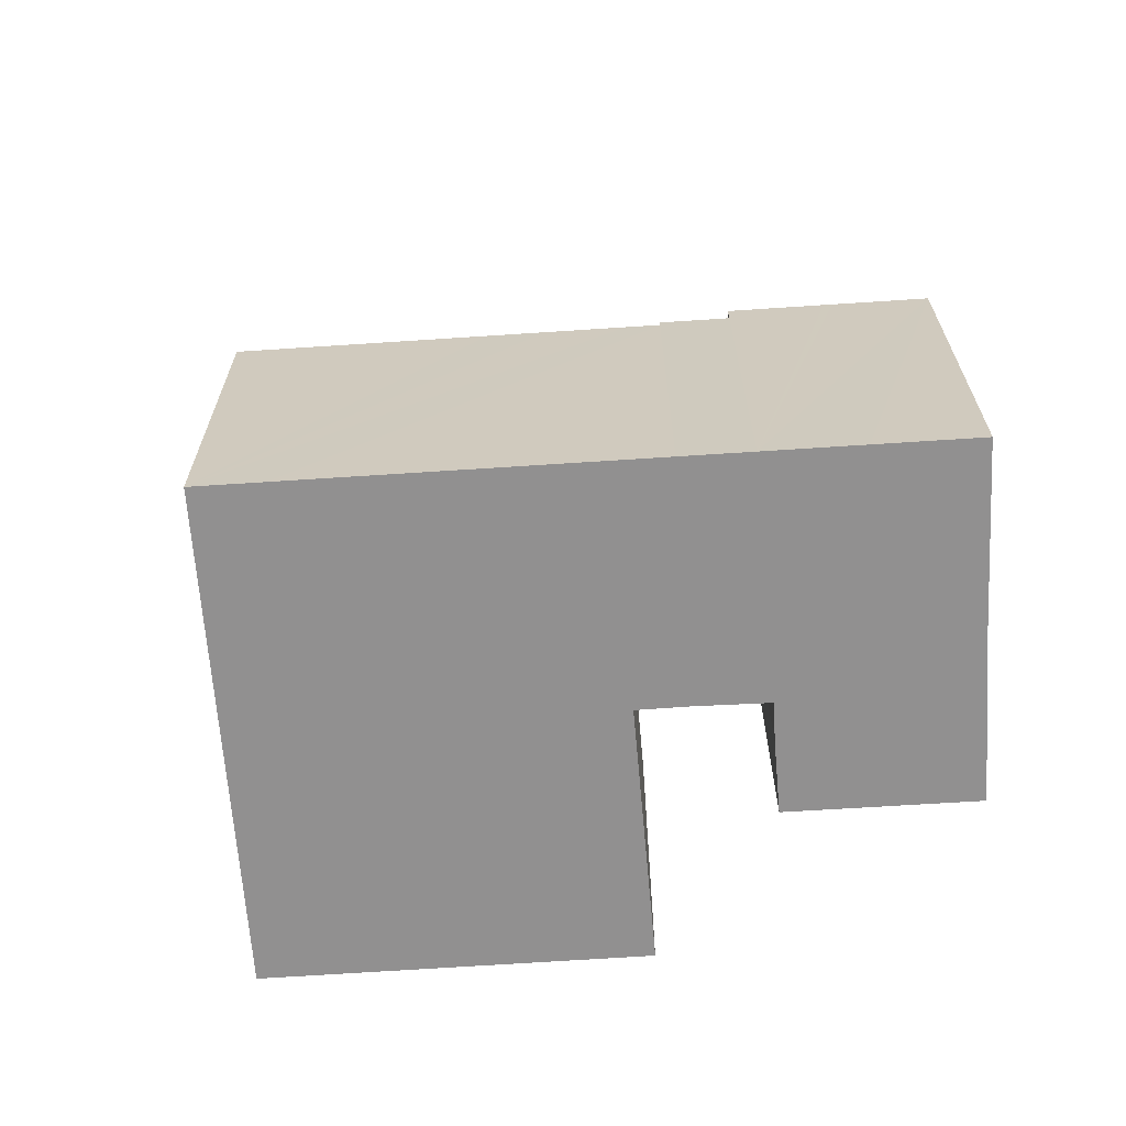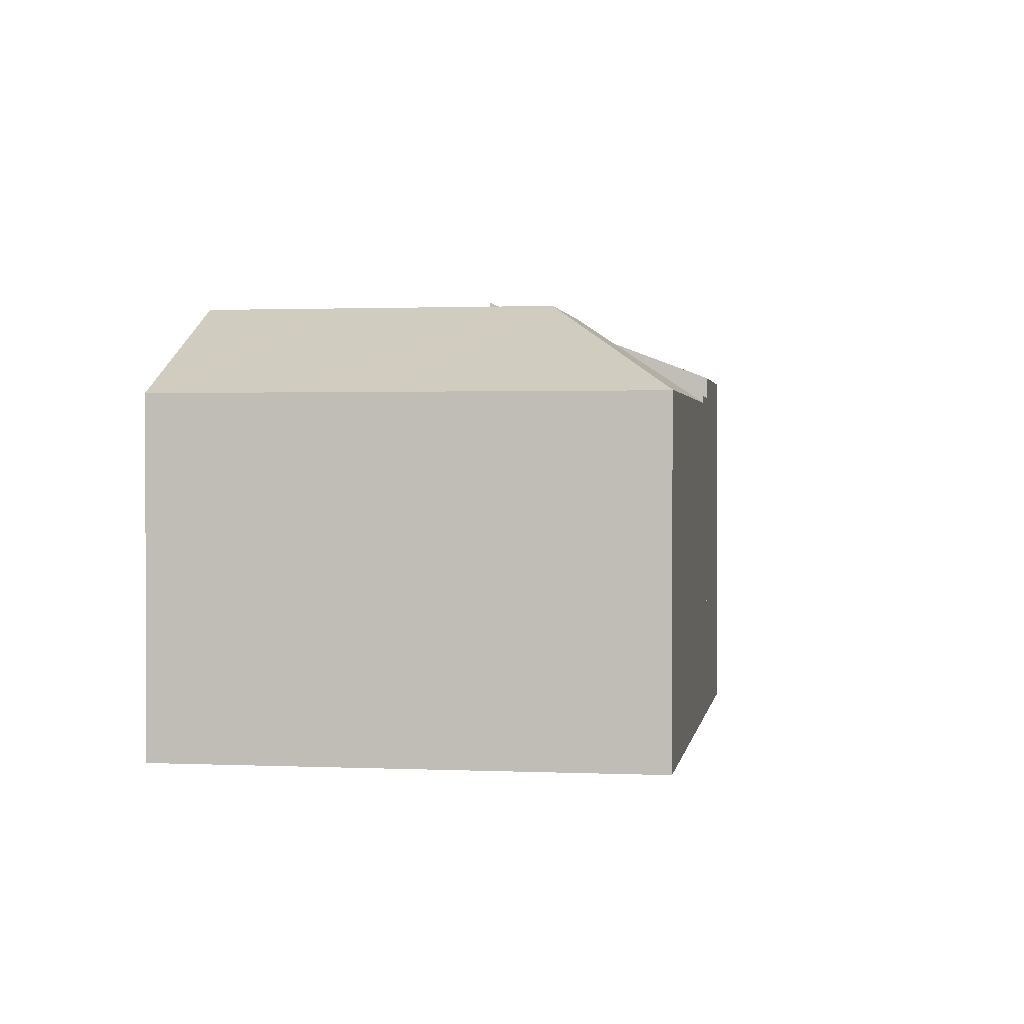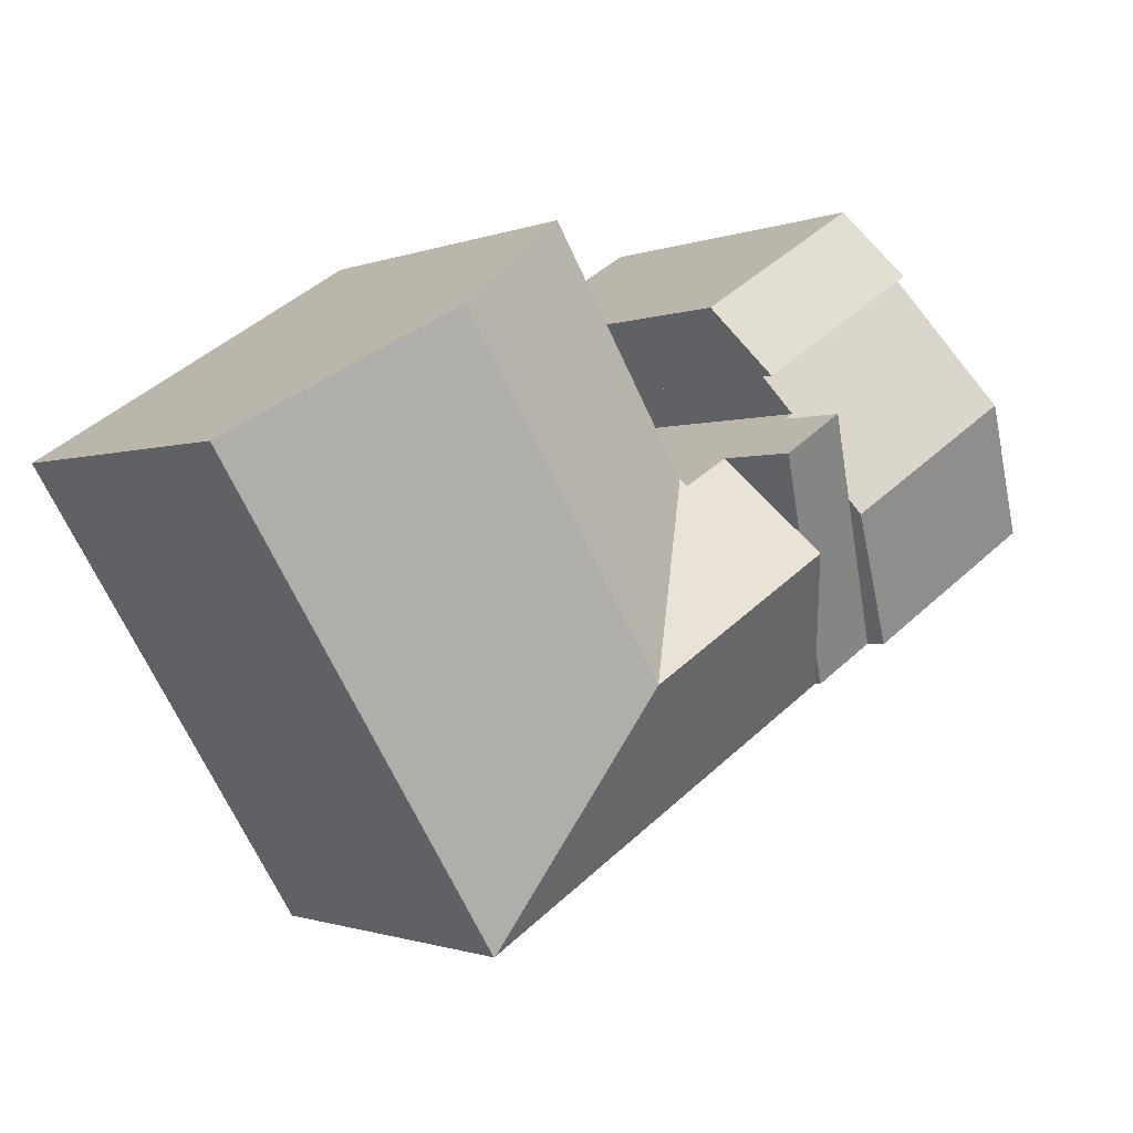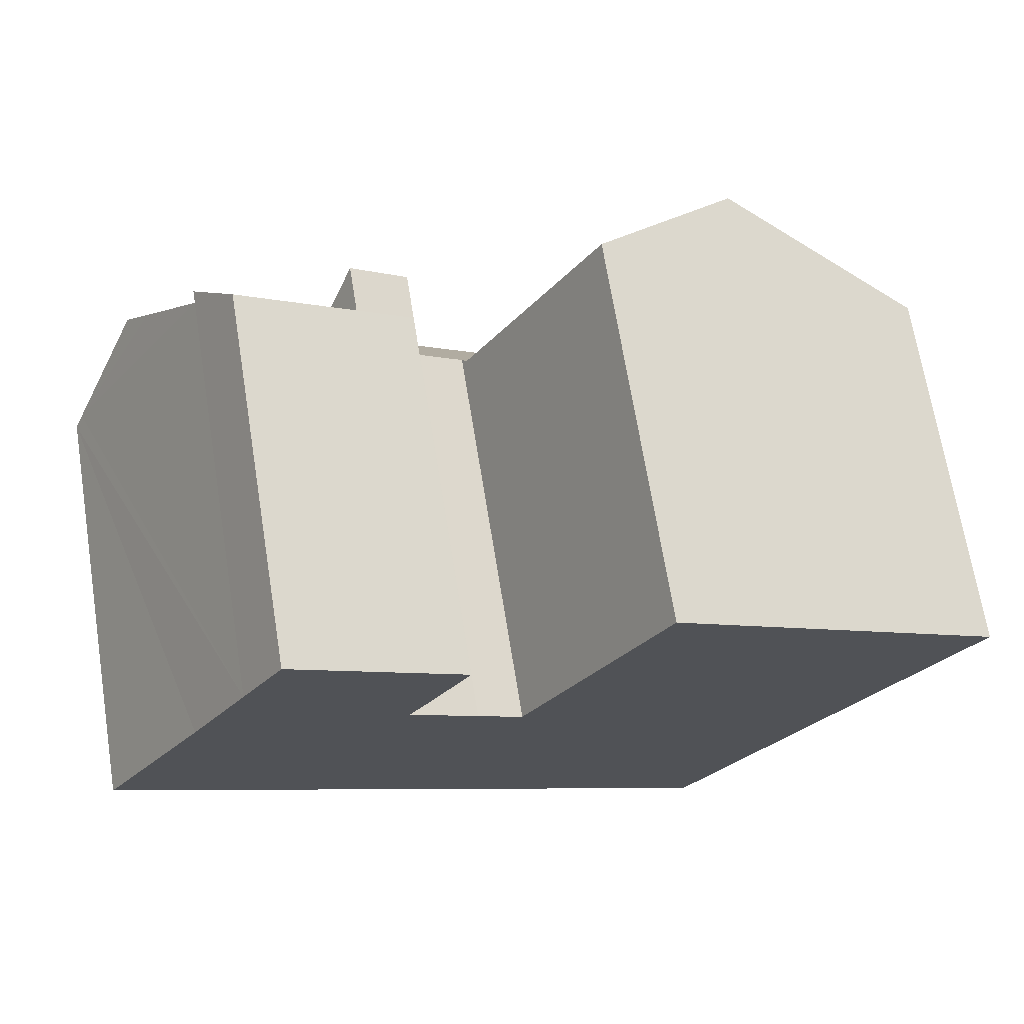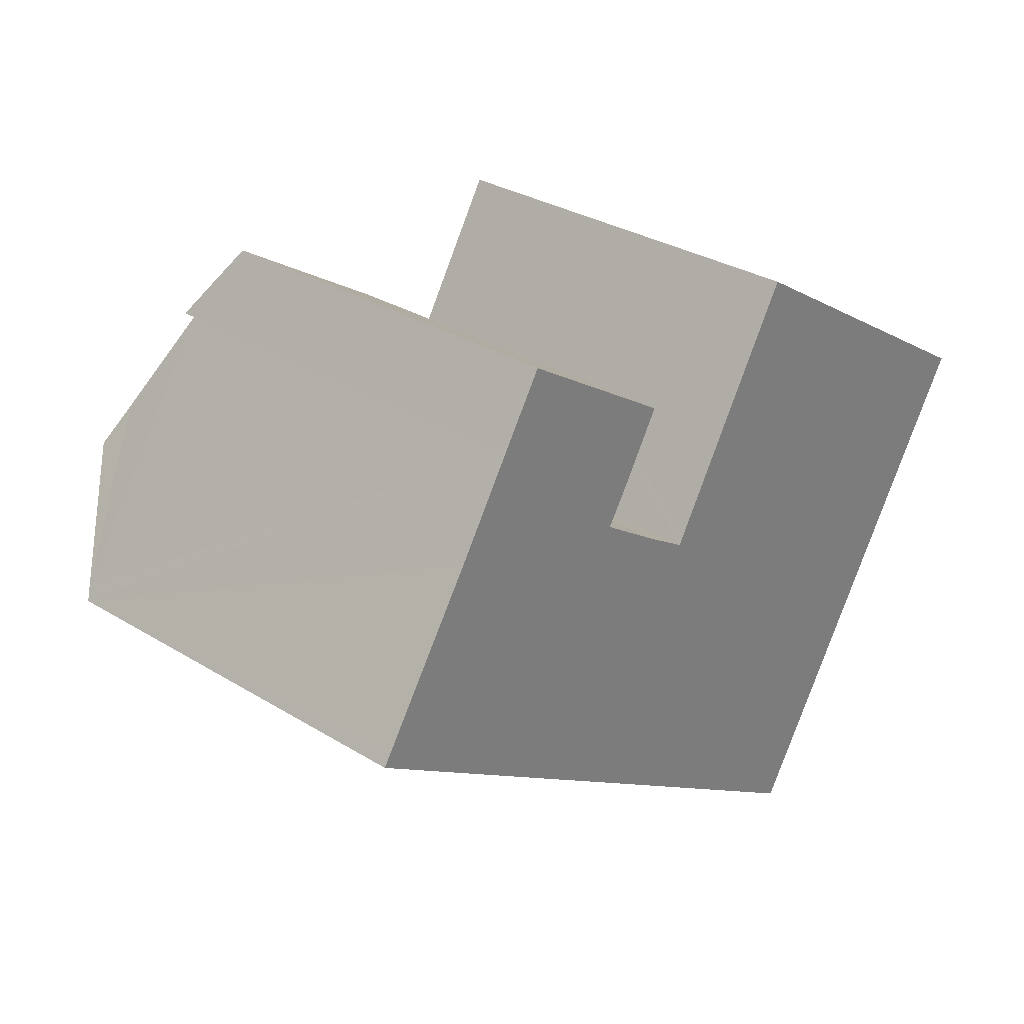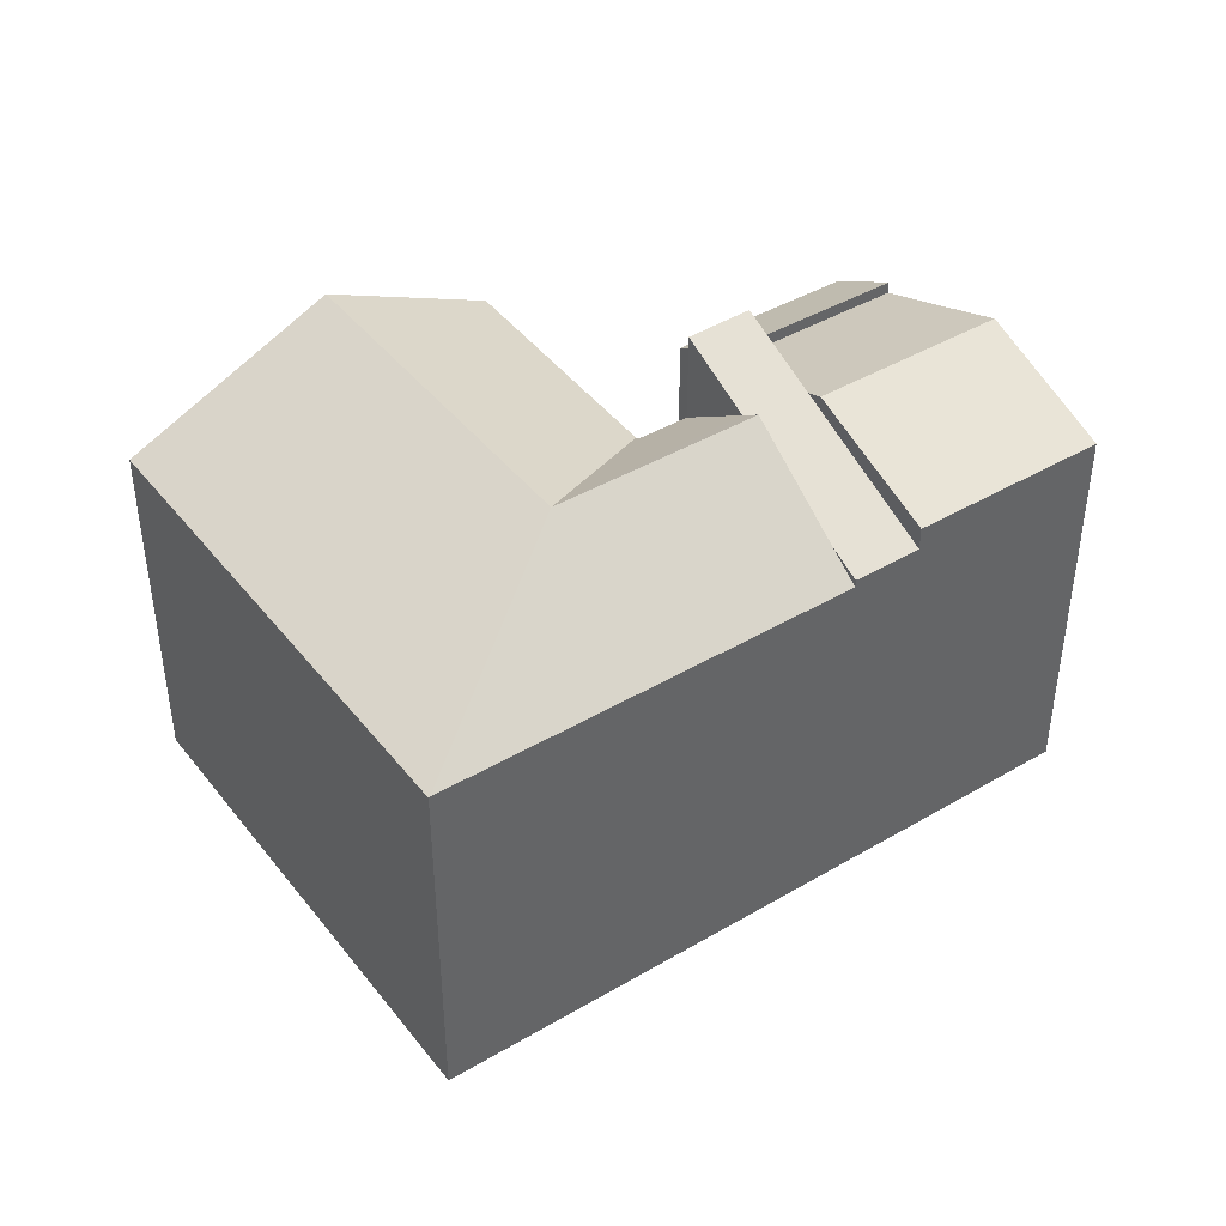
<metadata>
{"format":"obj","ext":"obj","renderer":"f3d","projection":"perspective","resolution":1024,"background":"white","views":[{"elev":-65.8,"azim":-143.9,"up":"+Y"},{"elev":1.3,"azim":131.2,"up":"+Y"},{"elev":-1.1,"azim":145.0,"up":"+Z"},{"elev":69.1,"azim":-9.2,"up":"+Z"},{"elev":30.8,"azim":-48.6,"up":"+Z"},{"elev":42.4,"azim":177.2,"up":"+Y"}]}
</metadata>
<code>
v  2.776 15.91 4.257
v  9.222 15.68 0.89
v  8.9 15.91 0.388
v  10.91 14.51 3.518
v  10.63 14.5 3.697
v  11.43 13.95 4.922
v  3.619 15.33 5.55
v  5.559 13.95 8.629
v  0.287 14.19 0.44
v  2.939 13.99 -1.858
v  0 13.99 8.566e-16
v  3.203 13.99 -2.025
v  6.156 13.99 -3.891
v  5.559 -5.284e-16 8.629
v  3.619 -3.398e-16 5.55
v  2.776 -2.607e-16 4.257
v  0.287 -2.694e-17 0.44
v  0 0 0
v  11.43 -3.014e-16 4.922
v  10.91 -2.154e-16 3.518
v  10.63 -2.264e-16 3.697
v  8.9 -2.376e-17 0.388
v  6.156 2.383e-16 -3.891
v  9.222 -5.45e-17 0.89
v  3.203 1.24e-16 -2.025
v  2.939 1.138e-16 -1.858
v  21.23 12.9 -13.41
v  26.72 12.87 -4.744
v  21.27 12.87 -13.44
v  17.52 16.3 -5.06
v  28.2 12.87 -2.391
v  20.27 16.3 -0.67
v  31.01 12.87 2.086
v  21.74 16.3 1.668
v  30.65 13.06 2.308
v  24.55 16.3 6.144
v  20.75 12.9 -13.11
v  19.07 12.9 -12.05
v  15.63 12.9 -9.88
v  13.57 12.9 -8.577
v  10.99 16.3 -0.932
v  11.82 12.9 -7.47
v  9.343 12.9 -5.904
v  8.287 12.9 -5.237
v  8.923 13.7 -4.223
v  12.94 13.84 2.184
v  12.95 13.84 2.177
v  11.41 15.77 -0.259
v  14.49 13.83 1.227
v  14.63 13.64 1.462
v  16.66 13.61 4.861
v  19.37 13.55 9.398
v  15.25 13.63 2.505
v  19.37 -5.755e-16 9.398
v  31.01 -1.277e-16 2.086
v  24.55 -3.762e-16 6.144
v  30.65 -1.413e-16 2.308
v  12.94 -1.337e-16 2.184
v  14.49 -7.513e-17 1.227
v  12.95 -1.333e-16 2.177
v  28.2 1.464e-16 -2.391
v  21.27 8.229e-16 -13.44
v  26.72 2.905e-16 -4.744
v  19.07 7.381e-16 -12.05
v  8.287 3.207e-16 -5.237
v  20.75 8.028e-16 -13.11
v  21.23 8.213e-16 -13.41
v  15.63 6.05e-16 -9.88
v  11.82 4.574e-16 -7.47
v  13.57 5.252e-16 -8.577
v  9.343 3.615e-16 -5.904
v  8.923 2.586e-16 -4.223
v  11.41 1.586e-17 -0.259
v  10.99 5.707e-17 -0.932
v  14.63 -8.952e-17 1.462
v  16.66 -2.977e-16 4.861
v  15.25 -1.534e-16 2.505
v  6.156 13.17 -3.891
v  8.287 13.17 -5.237
v  8.9 15.42 0.388
v  10.99 15.42 -0.932
v  12.94 17.05 2.184
v  10.91 17.07 3.518
v  5.559 14.39 8.629
v  12.79 12.92 7.204
v  11.43 14.39 4.922
v  6.983 12.9 10.89
v  6.983 -6.668e-16 10.89
v  12.79 -4.411e-16 7.204
g defaultobject
f 1 2 3
f 2 1 4
f 4 1 5
f 5 1 6
f 6 1 7
f 6 7 8
f 9 10 11
f 10 9 12
f 12 9 13
f 13 9 3
f 3 9 1
f 9 7 1
f 7 9 8
f 8 9 14
f 14 9 11
f 14 11 15
f 15 11 16
f 16 11 17
f 17 11 18
f 14 6 8
f 6 14 19
f 5 20 4
f 20 5 21
f 6 21 5
f 21 6 19
f 2 13 3
f 13 2 4
f 13 4 20
f 13 20 22
f 13 22 23
f 22 20 24
f 23 12 13
f 12 23 10
f 10 23 11
f 11 23 25
f 11 25 18
f 18 25 26
f 15 19 14
f 19 15 21
f 21 15 16
f 21 16 20
f 20 16 24
f 24 16 17
f 24 17 22
f 22 17 23
f 23 17 18
f 23 18 26
f 23 26 25
f 27 28 29
f 28 27 30
f 28 30 31
f 31 30 32
f 31 32 33
f 33 32 34
f 33 34 35
f 35 34 36
f 37 30 27
f 30 37 38
f 30 38 39
f 30 39 40
f 30 40 41
f 41 40 42
f 41 42 43
f 41 43 44
f 41 44 45
f 46 47 48
f 48 30 41
f 30 48 49
f 30 49 50
f 49 48 47
f 36 51 52
f 51 36 53
f 53 36 50
f 50 36 34
f 50 34 30
f 30 34 32
f 52 35 36
f 35 52 54
f 35 54 33
f 33 54 55
f 55 54 56
f 55 56 57
f 58 47 46
f 47 58 49
f 49 58 59
f 59 58 60
f 55 31 33
f 31 55 28
f 28 55 29
f 29 55 61
f 29 61 62
f 62 61 63
f 62 27 29
f 27 62 37
f 37 62 38
f 38 62 39
f 39 62 40
f 40 62 42
f 42 62 43
f 43 62 44
f 44 62 64
f 44 64 65
f 64 62 66
f 66 62 67
f 65 64 68
f 65 68 69
f 69 68 70
f 65 69 71
f 45 48 41
f 48 45 46
f 46 45 44
f 46 44 65
f 46 65 72
f 46 72 58
f 58 72 73
f 73 72 74
f 59 50 49
f 50 59 53
f 53 59 51
f 51 59 52
f 52 59 75
f 52 75 54
f 54 75 76
f 76 75 77
f 73 60 58
f 60 73 59
f 59 73 74
f 59 74 72
f 59 72 56
f 56 72 57
f 57 72 65
f 57 65 71
f 57 71 69
f 57 69 70
f 57 70 68
f 57 68 55
f 55 68 61
f 61 68 64
f 61 64 63
f 63 64 67
f 63 67 62
f 67 64 66
f 76 56 54
f 56 76 77
f 56 77 75
f 56 75 59
f 78 45 79
f 45 78 80
f 45 80 81
f 81 80 48
f 48 80 82
f 82 80 2
f 82 2 83
f 2 20 83
f 20 2 80
f 20 80 78
f 20 78 23
f 20 23 22
f 20 22 24
f 20 82 83
f 82 20 58
f 58 48 82
f 48 58 81
f 81 58 45
f 45 58 79
f 79 58 72
f 79 72 65
f 72 58 73
f 72 73 74
f 65 78 79
f 78 65 23
f 24 58 20
f 58 24 73
f 73 24 22
f 73 22 23
f 73 23 74
f 74 23 72
f 72 23 65
f 84 85 86
f 85 84 87
f 14 87 84
f 87 14 88
f 87 89 85
f 89 87 88
f 85 19 86
f 19 85 89
f 19 84 86
f 84 19 14
f 14 89 88
f 89 14 19

</code>
